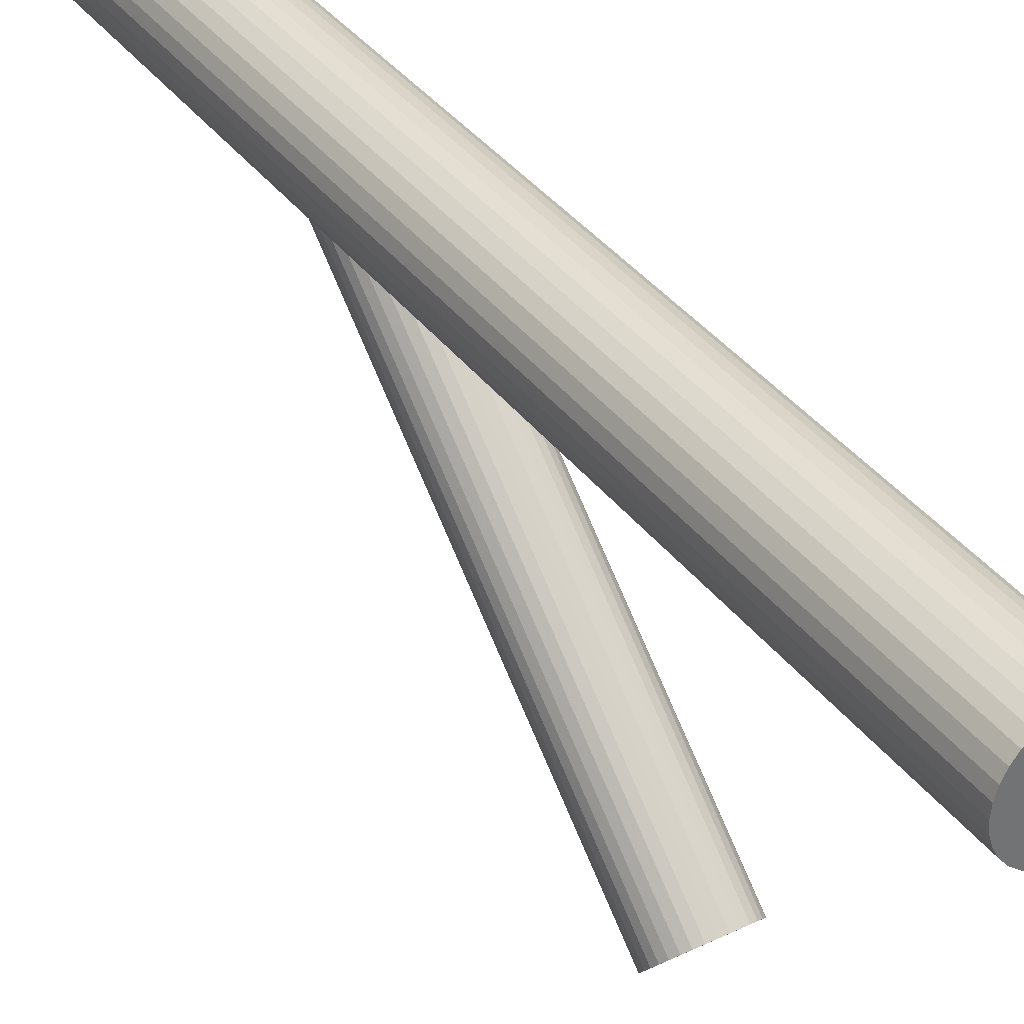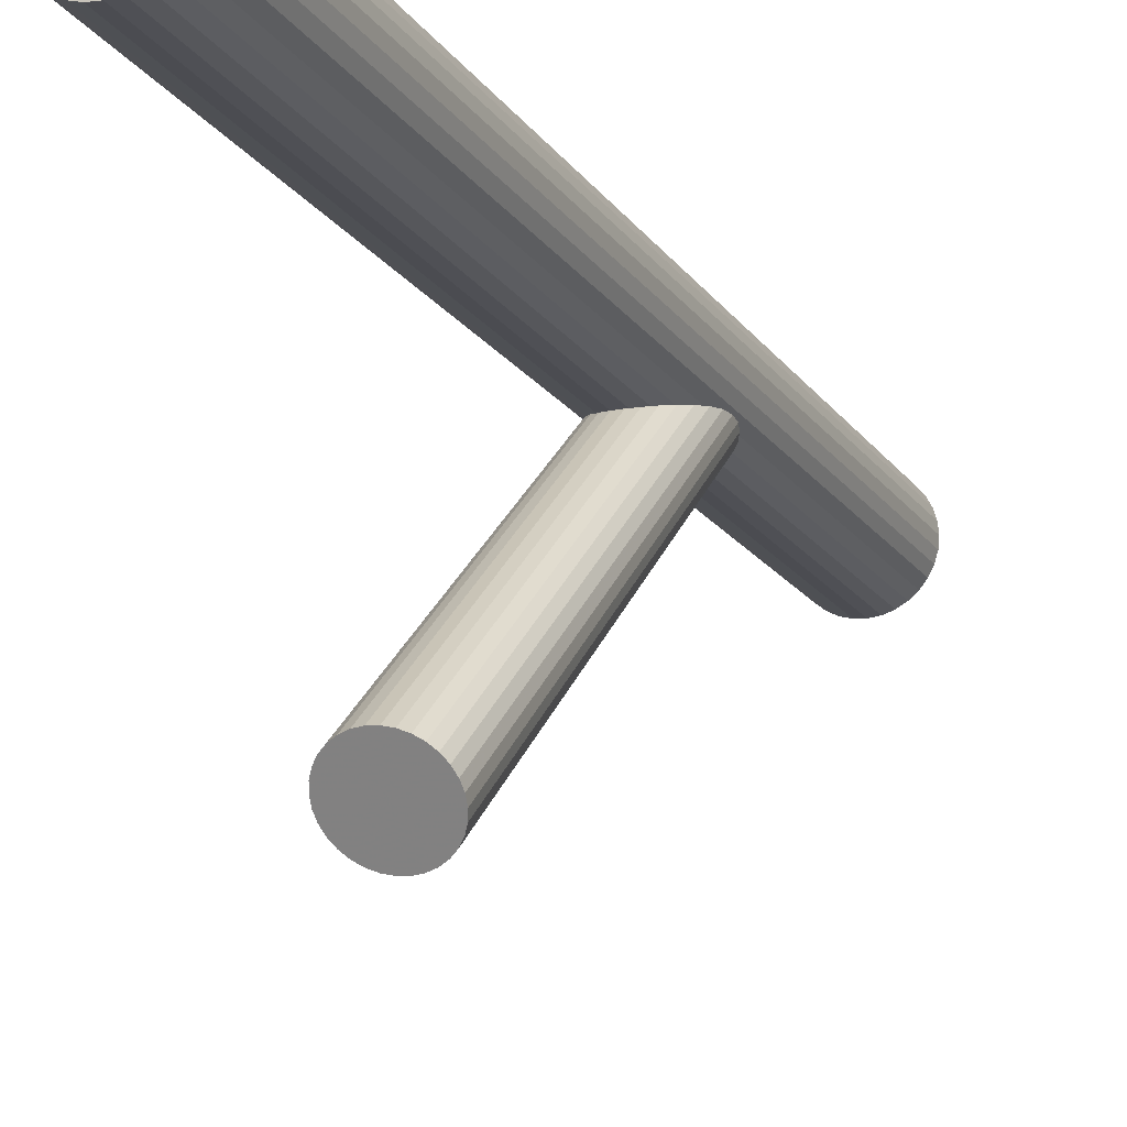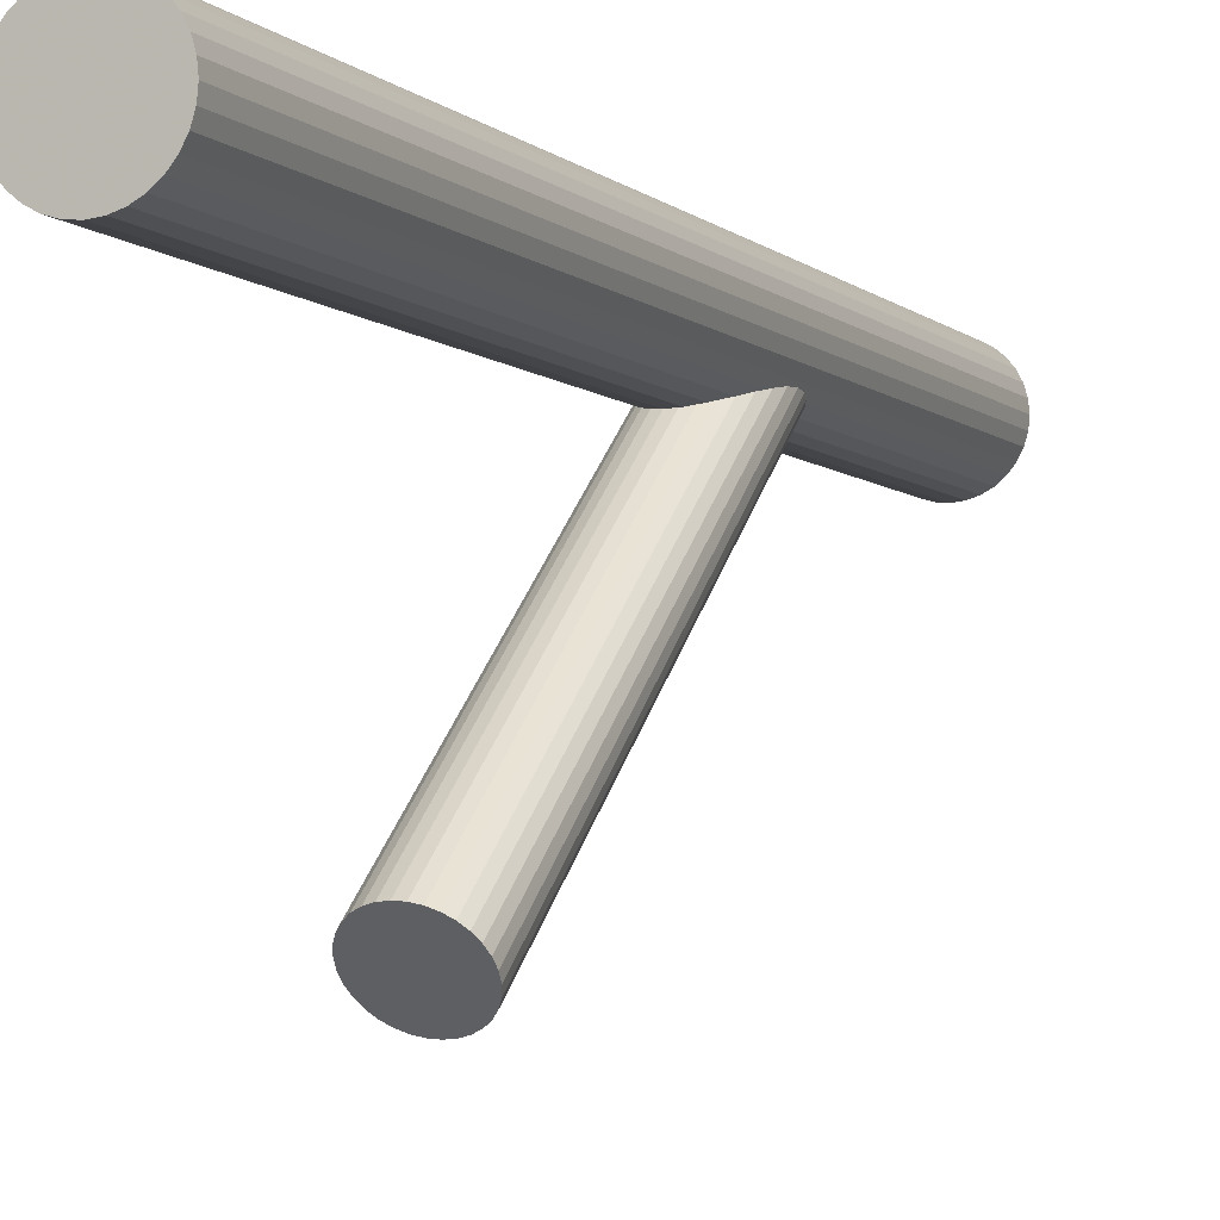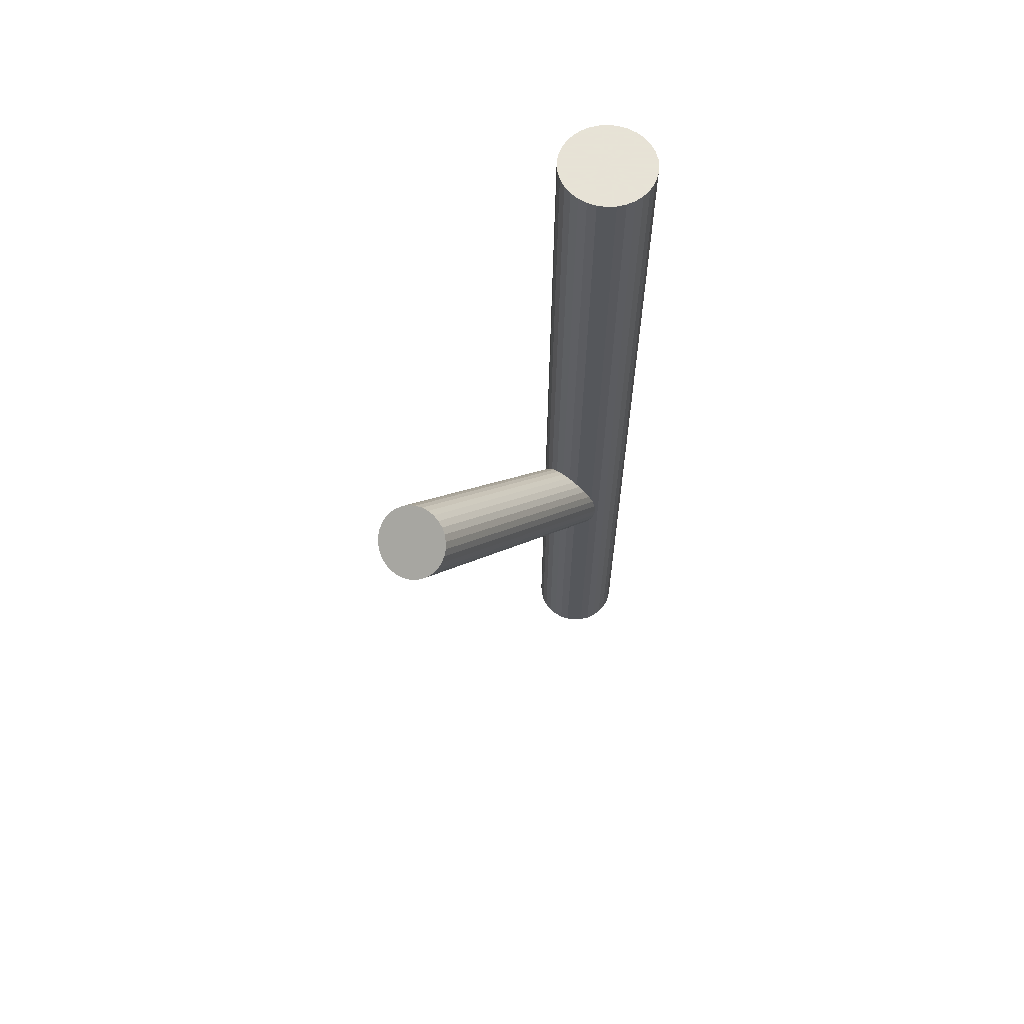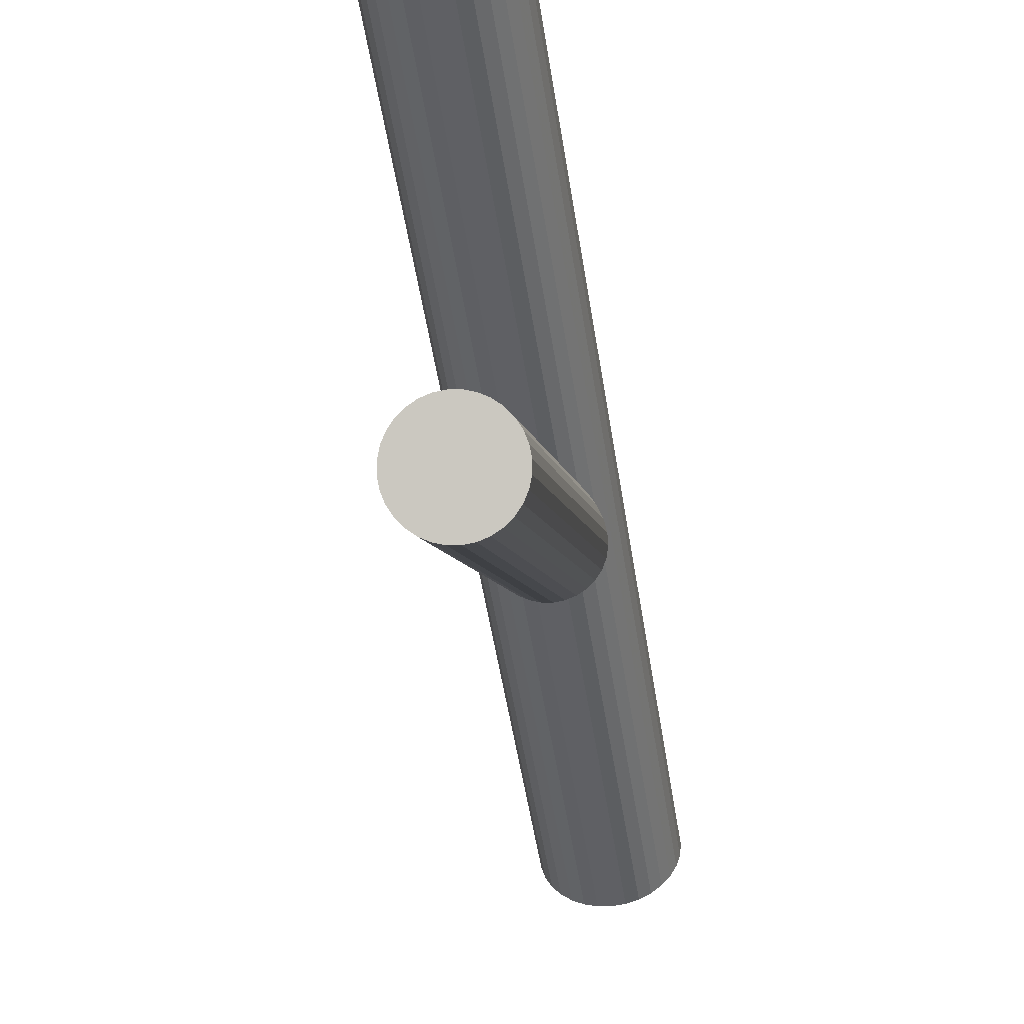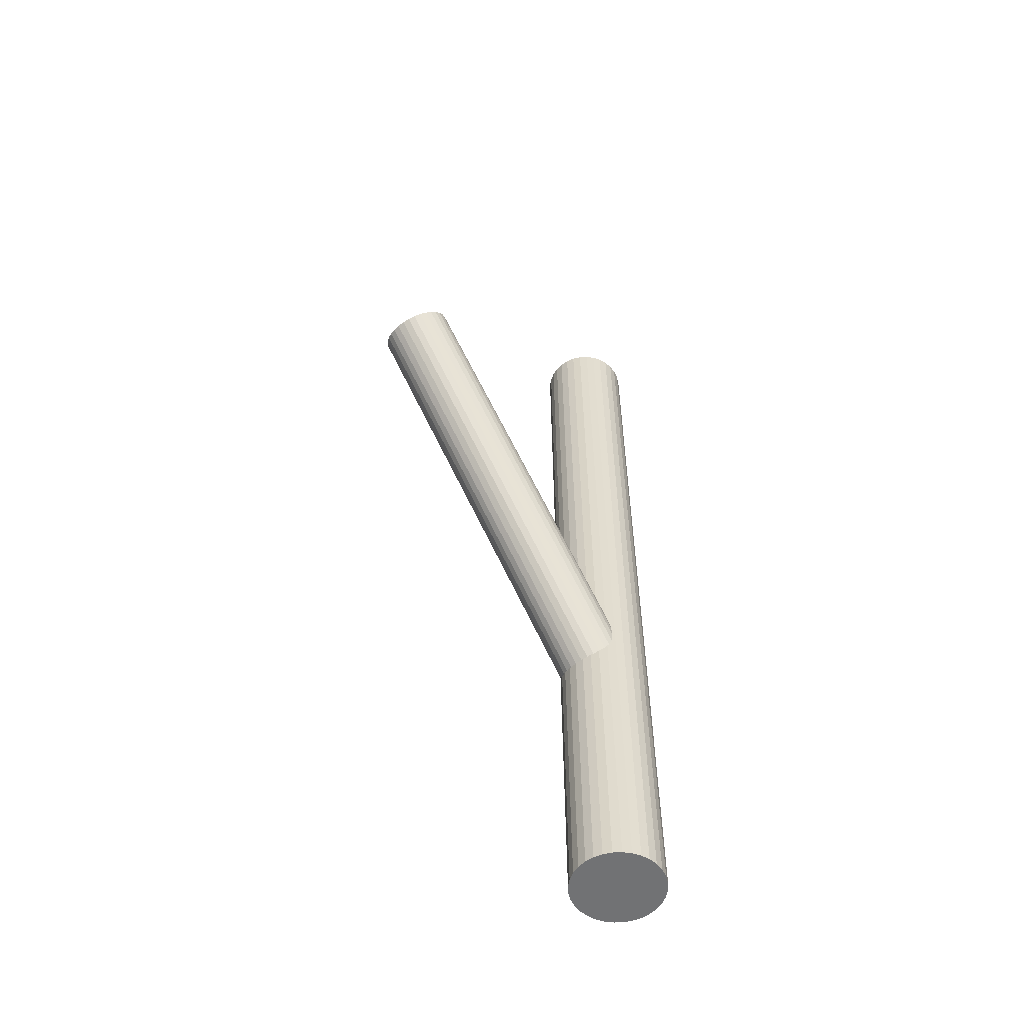
<metadata>
{"format":"obj","ext":"obj","renderer":"f3d","projection":"perspective","resolution":1024,"background":"white","views":[{"elev":36.6,"azim":-31.7,"up":"+Y"},{"elev":-17.7,"azim":23.4,"up":"+Y"},{"elev":-5.5,"azim":24.2,"up":"+Y"},{"elev":62.8,"azim":36.5,"up":"+Z"},{"elev":-45.7,"azim":8.1,"up":"+Y"},{"elev":-55.5,"azim":42.3,"up":"+Z"}]}
</metadata>
<code>
v 0 -0.1797 0.2095
v -0 0.1087 -0.5
v -0 0.1087 0.5
v 0 0.1595 -0.5
v 0 0.1595 0.5
v 0 0.1595 -0.1872
v -0 -0.2103 0.1833
v 0 0.2103 -0.5
v 0 0.2103 0.5
v -0 0.1289 -0.2134
v 0 -0.1491 0.2356
v 0 0.1901 -0.161
v 0.04981 0.1496 -0.5
v 0.04981 0.1496 0.5
v 0.04981 0.1694 -0.5
v 0.04981 0.1694 0.5
v -0.04223 0.1313 -0.5
v -0.04223 0.1313 0.5
v -0.04223 0.1877 -0.5
v -0.04223 0.1877 0.5
v 0.04692 0.1789 -0.5
v 0.04692 0.1789 0.5
v 0.04692 0.14 -0.5
v 0.04692 0.14 0.5
v 0.007854 -0.1496 0.2351
v 0.007854 -0.2097 0.1838
v 0.007854 0.1895 -0.1615
v 0.007854 0.1295 -0.2129
v 0.05079 0.1595 -0.5
v 0.05079 0.1595 0.5
v -0.01943 0.1125 -0.5
v -0.01943 0.1125 0.5
v -0.01943 0.2064 -0.5
v -0.01943 0.2064 0.5
v 0.009908 0.1097 -0.5
v 0.009908 0.1097 0.5
v 0.009908 0.2093 -0.5
v 0.009908 0.2093 0.5
v -0.03591 0.1954 -0.5
v -0.03591 0.1954 0.5
v -0.03591 0.1236 -0.5
v -0.03591 0.1236 0.5
v 0.03348 -0.1967 0.1949
v 0.03348 -0.1627 0.224
v 0.03348 0.1425 -0.2017
v 0.03348 0.1765 -0.1727
v 0.02237 -0.2051 0.1877
v 0.02237 -0.1542 0.2312
v 0.02237 0.134 -0.209
v 0.02237 0.1849 -0.1655
v -0.04026 -0.1797 0.2095
v -0.04026 0.1595 -0.1872
v 0.01541 0.1877 -0.163
v 0.01541 -0.2079 0.1853
v 0.01541 0.1312 -0.2114
v 0.01541 -0.1514 0.2336
v -0.0372 -0.1679 0.2195
v -0.0372 -0.1914 0.1994
v -0.0372 0.1712 -0.1772
v -0.0372 0.1478 -0.1972
v 0.02847 -0.2013 0.191
v 0.02847 -0.158 0.228
v 0.02847 0.1378 -0.2057
v 0.02847 0.1811 -0.1687
v -0.03949 -0.1856 0.2044
v -0.03949 -0.1737 0.2146
v -0.03949 0.1535 -0.1923
v -0.03949 0.1654 -0.1821
v -0.02822 0.2017 -0.5
v -0.02822 0.2017 0.5
v -0.02822 0.1172 -0.5
v -0.02822 0.1172 0.5
v 0.02822 0.2017 -0.5
v 0.02822 0.2017 0.5
v 0.02822 0.1172 -0.5
v 0.02822 0.1172 0.5
v 0.03949 -0.1856 0.2044
v 0.03949 -0.1737 0.2146
v 0.03949 0.1535 -0.1923
v 0.03949 0.1654 -0.1821
v -0.02847 -0.2013 0.191
v -0.02847 -0.158 0.228
v -0.02847 0.1378 -0.2057
v -0.02847 0.1811 -0.1687
v 0.0372 -0.1679 0.2195
v 0.0372 -0.1914 0.1994
v 0.0372 0.1712 -0.1772
v 0.0372 0.1478 -0.1972
v -0.01541 0.1877 -0.163
v -0.01541 -0.2079 0.1853
v -0.01541 0.1312 -0.2114
v -0.01541 -0.1514 0.2336
v 0.04026 -0.1797 0.2095
v 0.04026 0.1595 -0.1872
v -0.02237 -0.2051 0.1877
v -0.02237 -0.1542 0.2312
v -0.02237 0.134 -0.209
v -0.02237 0.1849 -0.1655
v -0.03348 -0.1967 0.1949
v -0.03348 -0.1627 0.224
v -0.03348 0.1425 -0.2017
v -0.03348 0.1765 -0.1727
v 0.03591 0.1954 -0.5
v 0.03591 0.1954 0.5
v 0.03591 0.1236 -0.5
v 0.03591 0.1236 0.5
v -0.009908 0.1097 -0.5
v -0.009908 0.1097 0.5
v -0.009908 0.2093 -0.5
v -0.009908 0.2093 0.5
v 0.01943 0.1125 -0.5
v 0.01943 0.1125 0.5
v 0.01943 0.2064 -0.5
v 0.01943 0.2064 0.5
v -0.05079 0.1595 -0.5
v -0.05079 0.1595 0.5
v -0.007854 -0.1496 0.2351
v -0.007854 -0.2097 0.1838
v -0.007854 0.1895 -0.1615
v -0.007854 0.1295 -0.2129
v -0.04692 0.1789 -0.5
v -0.04692 0.1789 0.5
v -0.04692 0.14 -0.5
v -0.04692 0.14 0.5
v 0.04223 0.1313 -0.5
v 0.04223 0.1313 0.5
v 0.04223 0.1877 -0.5
v 0.04223 0.1877 0.5
v -0.04981 0.1496 -0.5
v -0.04981 0.1496 0.5
v -0.04981 0.1694 -0.5
v -0.04981 0.1694 0.5
f 29 4 15
f 29 15 30
f 30 15 16
f 30 16 5
f 15 4 21
f 15 21 16
f 16 21 22
f 16 22 5
f 21 4 127
f 21 127 22
f 22 127 128
f 22 128 5
f 127 4 103
f 127 103 128
f 128 103 104
f 128 104 5
f 103 4 73
f 103 73 104
f 104 73 74
f 104 74 5
f 73 4 113
f 73 113 74
f 74 113 114
f 74 114 5
f 113 4 37
f 113 37 114
f 114 37 38
f 114 38 5
f 37 4 8
f 37 8 38
f 38 8 9
f 38 9 5
f 8 4 109
f 8 109 9
f 9 109 110
f 9 110 5
f 109 4 33
f 109 33 110
f 110 33 34
f 110 34 5
f 33 4 69
f 33 69 34
f 34 69 70
f 34 70 5
f 69 4 39
f 69 39 70
f 70 39 40
f 70 40 5
f 39 4 19
f 39 19 40
f 40 19 20
f 40 20 5
f 19 4 121
f 19 121 20
f 20 121 122
f 20 122 5
f 121 4 131
f 121 131 122
f 122 131 132
f 122 132 5
f 131 4 115
f 131 115 132
f 132 115 116
f 132 116 5
f 115 4 129
f 115 129 116
f 116 129 130
f 116 130 5
f 129 4 123
f 129 123 130
f 130 123 124
f 130 124 5
f 123 4 17
f 123 17 124
f 124 17 18
f 124 18 5
f 17 4 41
f 17 41 18
f 18 41 42
f 18 42 5
f 41 4 71
f 41 71 42
f 42 71 72
f 42 72 5
f 71 4 31
f 71 31 72
f 72 31 32
f 72 32 5
f 31 4 107
f 31 107 32
f 32 107 108
f 32 108 5
f 107 4 2
f 107 2 108
f 108 2 3
f 108 3 5
f 2 4 35
f 2 35 3
f 3 35 36
f 3 36 5
f 35 4 111
f 35 111 36
f 36 111 112
f 36 112 5
f 111 4 75
f 111 75 112
f 112 75 76
f 112 76 5
f 75 4 105
f 75 105 76
f 76 105 106
f 76 106 5
f 105 4 125
f 105 125 106
f 106 125 126
f 106 126 5
f 125 4 23
f 125 23 126
f 126 23 24
f 126 24 5
f 23 4 13
f 23 13 24
f 24 13 14
f 24 14 5
f 13 4 29
f 13 29 14
f 14 29 30
f 14 30 5
f 94 6 80
f 94 80 93
f 93 80 78
f 93 78 1
f 80 6 87
f 80 87 78
f 78 87 85
f 78 85 1
f 87 6 46
f 87 46 85
f 85 46 44
f 85 44 1
f 46 6 64
f 46 64 44
f 44 64 62
f 44 62 1
f 64 6 50
f 64 50 62
f 62 50 48
f 62 48 1
f 50 6 53
f 50 53 48
f 48 53 56
f 48 56 1
f 53 6 27
f 53 27 56
f 56 27 25
f 56 25 1
f 27 6 12
f 27 12 25
f 25 12 11
f 25 11 1
f 12 6 119
f 12 119 11
f 11 119 117
f 11 117 1
f 119 6 89
f 119 89 117
f 117 89 92
f 117 92 1
f 89 6 98
f 89 98 92
f 92 98 96
f 92 96 1
f 98 6 84
f 98 84 96
f 96 84 82
f 96 82 1
f 84 6 102
f 84 102 82
f 82 102 100
f 82 100 1
f 102 6 59
f 102 59 100
f 100 59 57
f 100 57 1
f 59 6 68
f 59 68 57
f 57 68 66
f 57 66 1
f 68 6 52
f 68 52 66
f 66 52 51
f 66 51 1
f 52 6 67
f 52 67 51
f 51 67 65
f 51 65 1
f 67 6 60
f 67 60 65
f 65 60 58
f 65 58 1
f 60 6 101
f 60 101 58
f 58 101 99
f 58 99 1
f 101 6 83
f 101 83 99
f 99 83 81
f 99 81 1
f 83 6 97
f 83 97 81
f 81 97 95
f 81 95 1
f 97 6 91
f 97 91 95
f 95 91 90
f 95 90 1
f 91 6 120
f 91 120 90
f 90 120 118
f 90 118 1
f 120 6 10
f 120 10 118
f 118 10 7
f 118 7 1
f 10 6 28
f 10 28 7
f 7 28 26
f 7 26 1
f 28 6 55
f 28 55 26
f 26 55 54
f 26 54 1
f 55 6 49
f 55 49 54
f 54 49 47
f 54 47 1
f 49 6 63
f 49 63 47
f 47 63 61
f 47 61 1
f 63 6 45
f 63 45 61
f 61 45 43
f 61 43 1
f 45 6 88
f 45 88 43
f 43 88 86
f 43 86 1
f 88 6 79
f 88 79 86
f 86 79 77
f 86 77 1
f 79 6 94
f 79 94 77
f 77 94 93
f 77 93 1

</code>
